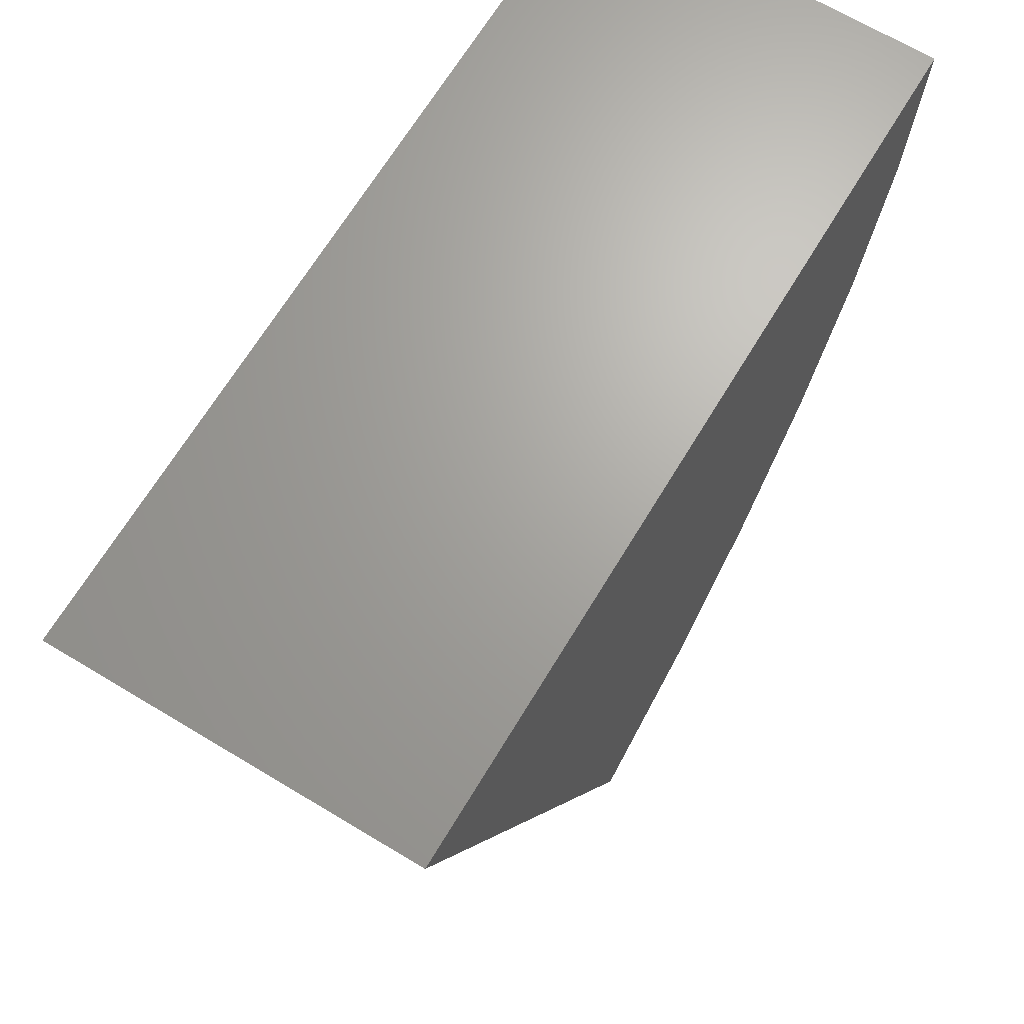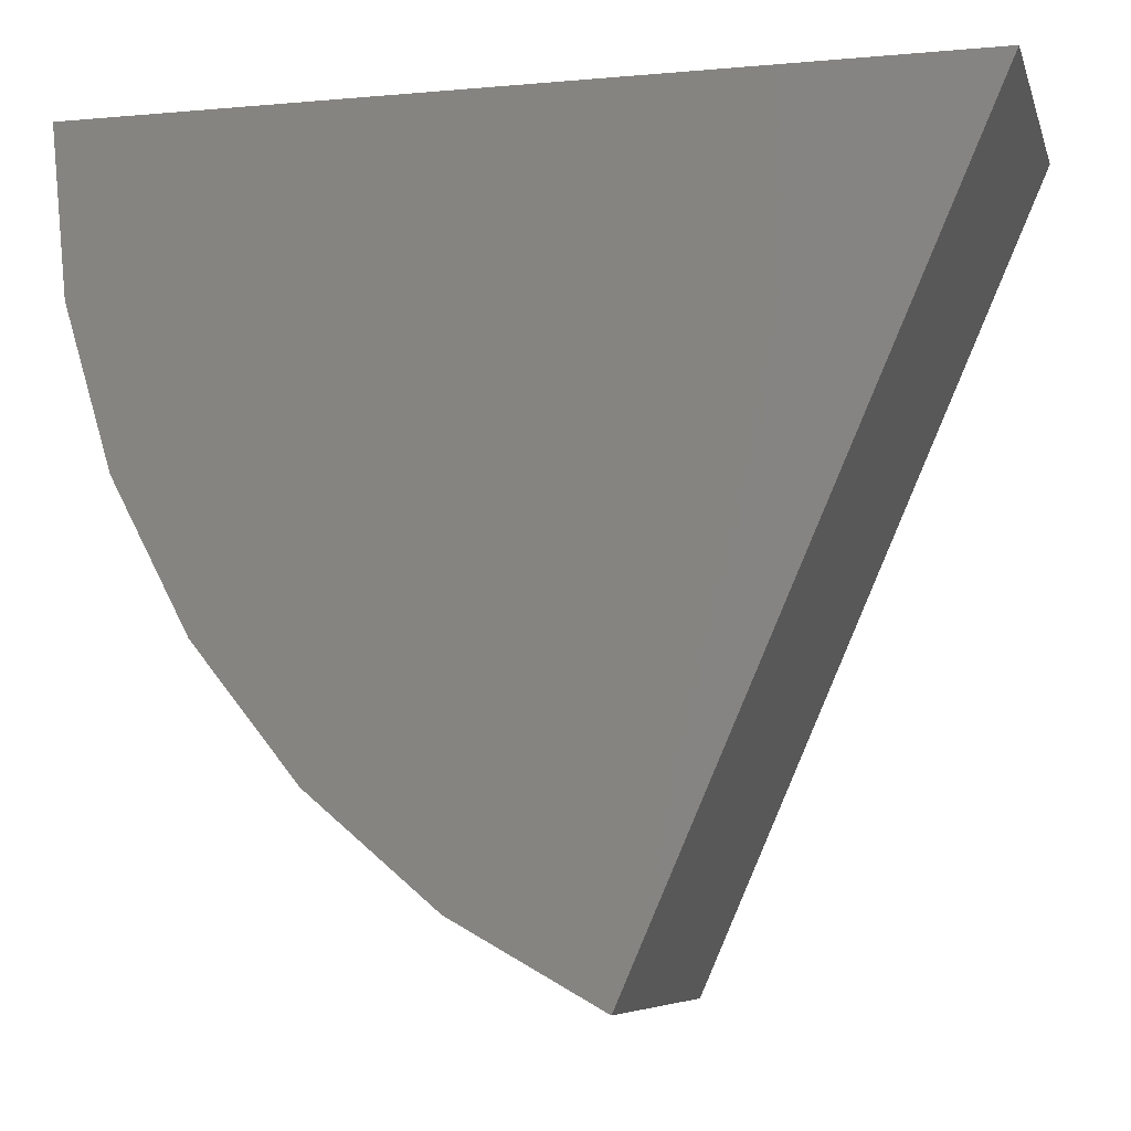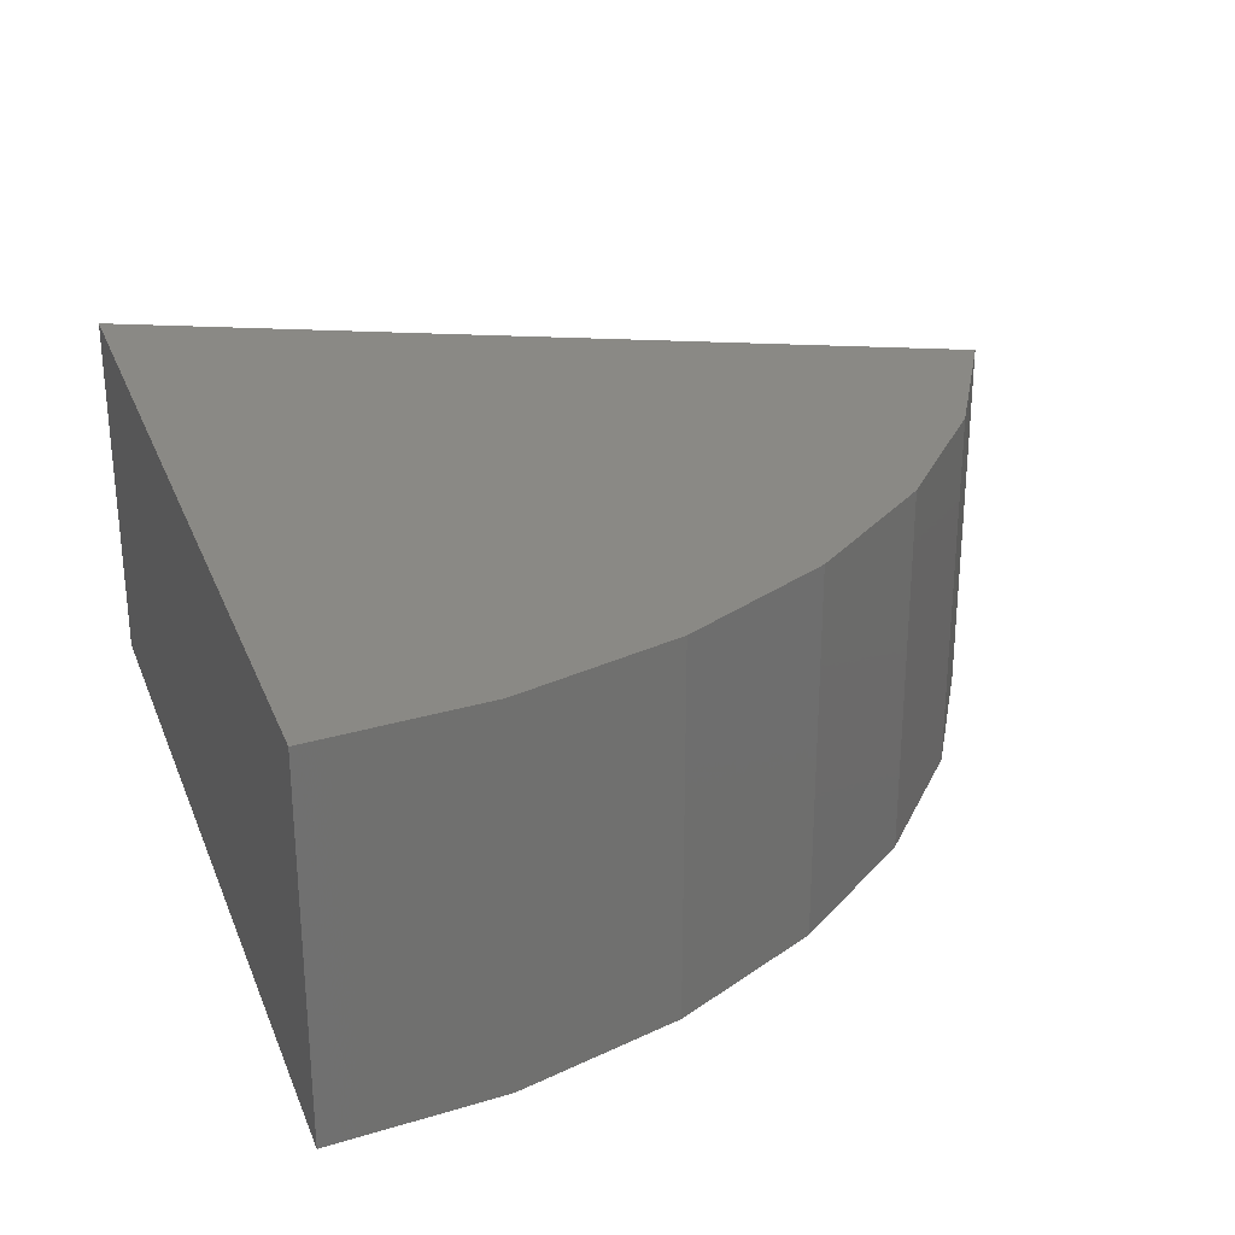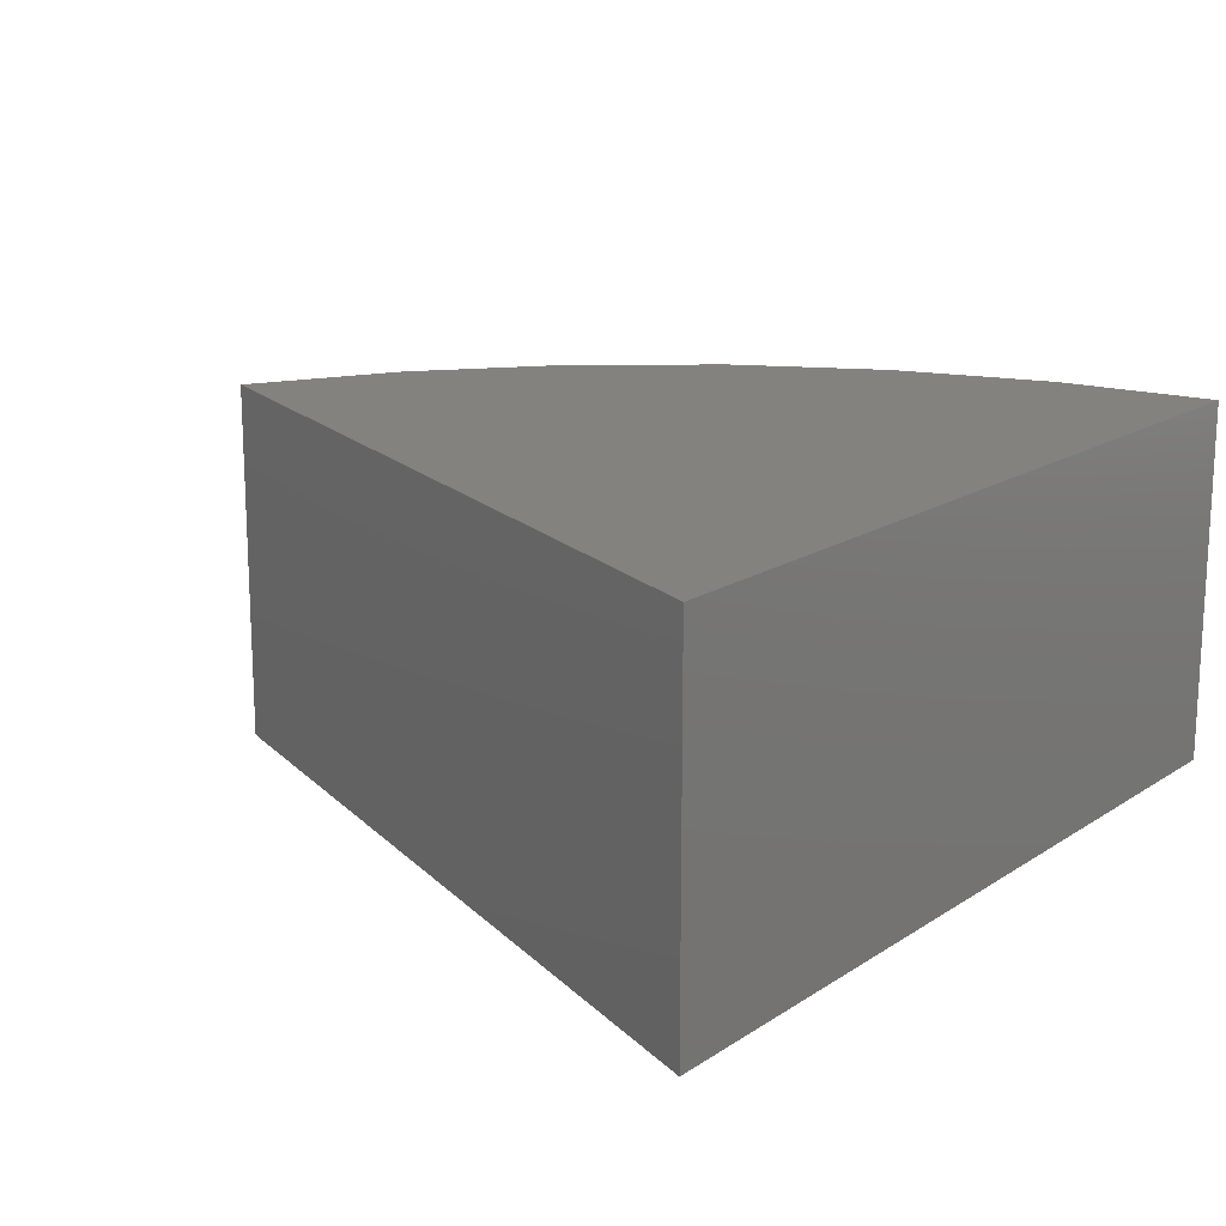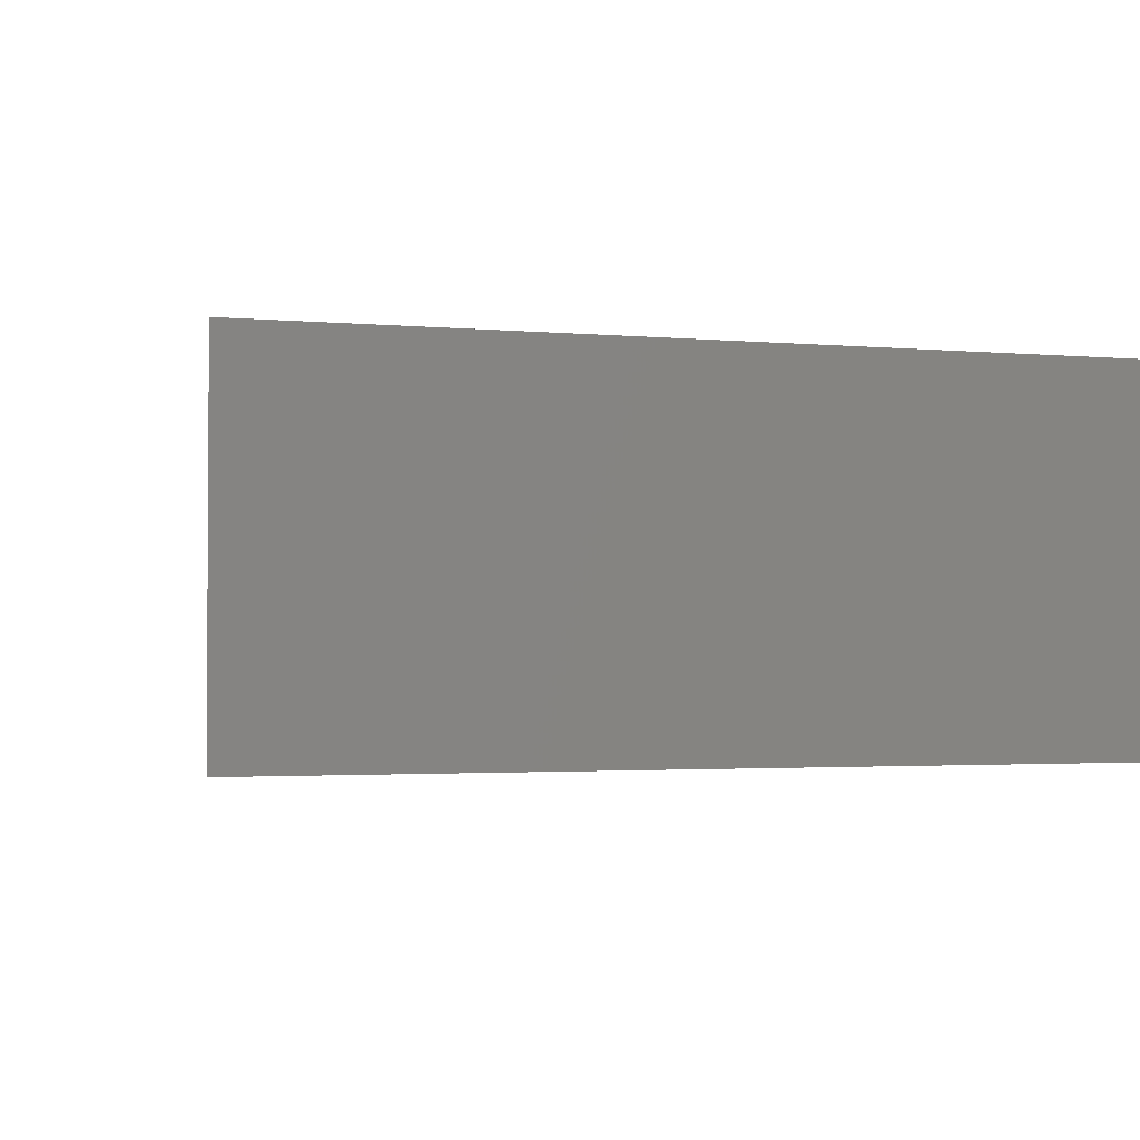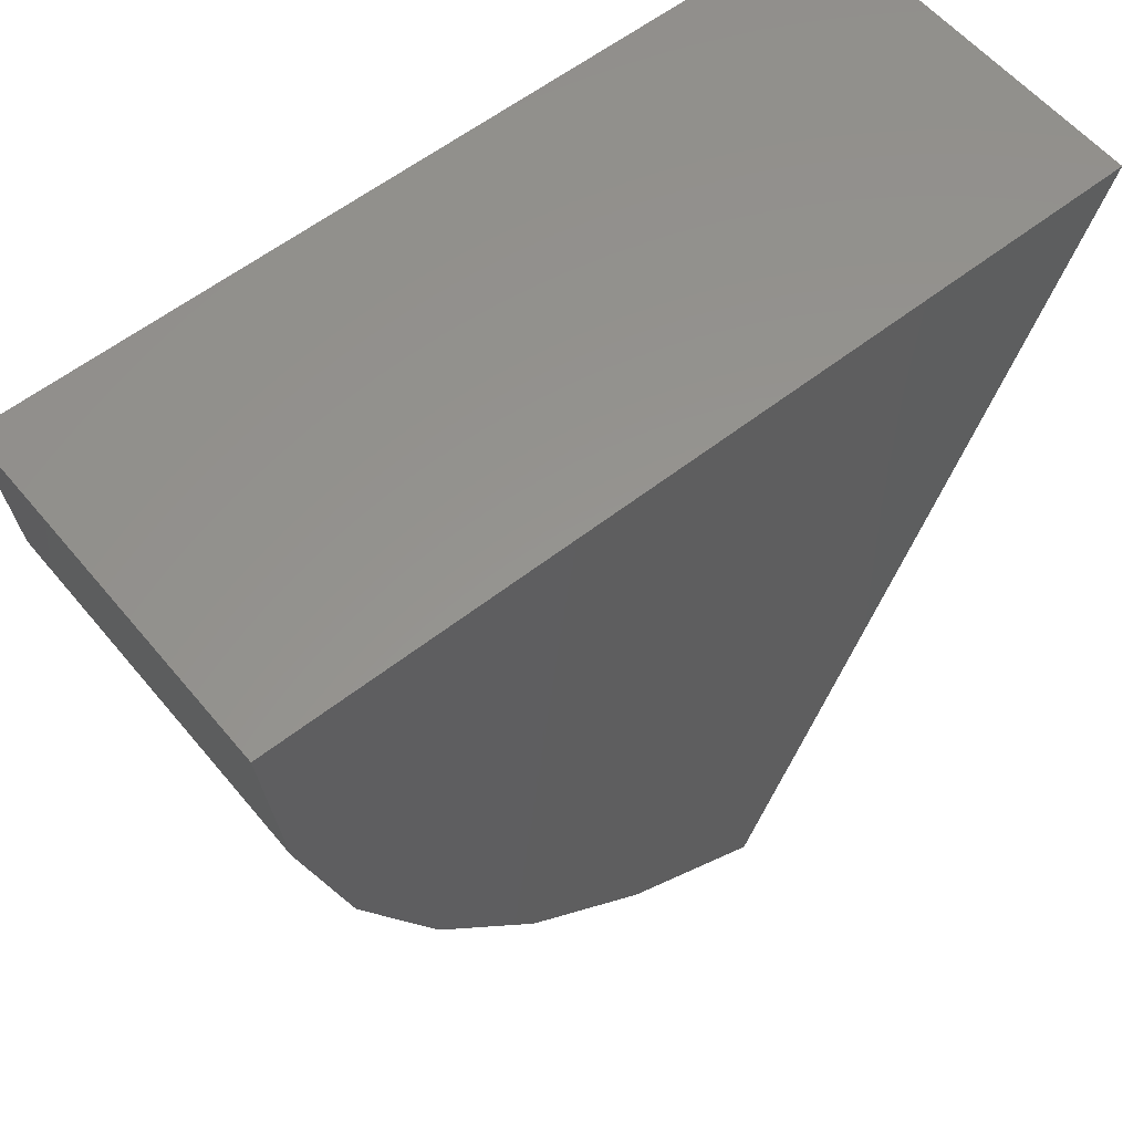
<metadata>
{"format":"stl","ext":"stl","renderer":"f3d","projection":"perspective","resolution":1024,"background":"white","views":[{"elev":67.5,"azim":121.1,"up":"+Y"},{"elev":-7.2,"azim":14.4,"up":"+Y"},{"elev":28.0,"azim":-109.0,"up":"+Z"},{"elev":16.6,"azim":127.7,"up":"+Z"},{"elev":-2.1,"azim":161.7,"up":"+Z"},{"elev":57.5,"azim":-39.2,"up":"+Y"}]}
</metadata>
<code>
# stl→obj: 16 verts, 28 faces
v 0.4492 -0.687 0
v 0.75 0 -4.592e-17
v 0.4492 -0.687 0.3158
v 0.75 0 0.3158
v 0 0 0
v 1.934e-17 0 0.3158
v 0.323 -0.6166 0
v 0.323 -0.6166 0.3158
v 0.2126 -0.5232 0
v 0.2126 -0.5232 0.3158
v 0.1223 -0.4104 0
v 0.1223 -0.4104 0.3158
v 0.05519 -0.2824 0
v 0.05519 -0.2824 0.3158
v 0.01393 -0.1439 0
v 0.01393 -0.1439 0.3158
f 1 2 3
f 3 2 4
f 5 6 2
f 2 6 4
f 1 3 7
f 7 3 8
f 7 8 9
f 9 8 10
f 9 10 11
f 11 10 12
f 11 12 13
f 13 12 14
f 13 14 15
f 15 14 16
f 15 16 5
f 5 16 6
f 3 4 6
f 3 6 16
f 3 16 14
f 3 14 12
f 3 12 10
f 3 10 8
f 1 7 9
f 1 9 11
f 1 11 13
f 1 13 15
f 1 15 5
f 1 5 2

</code>
